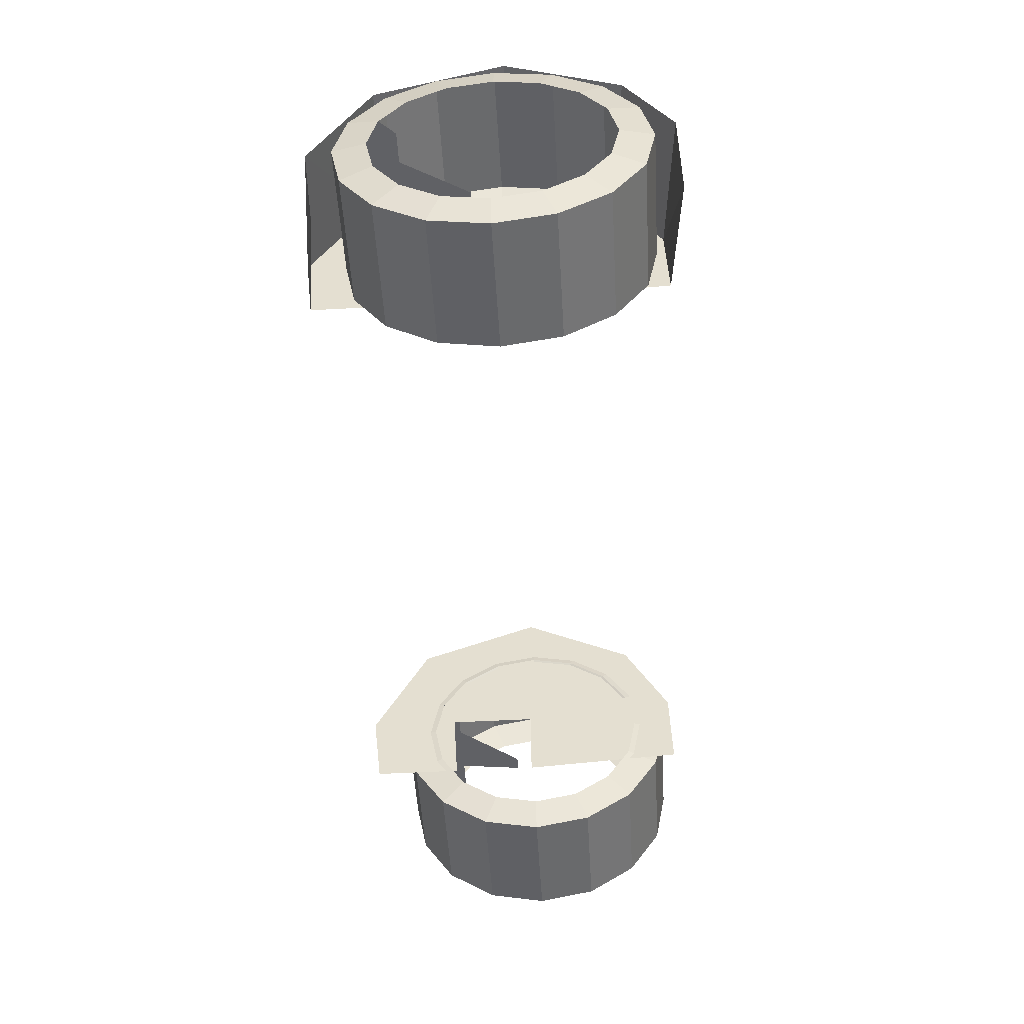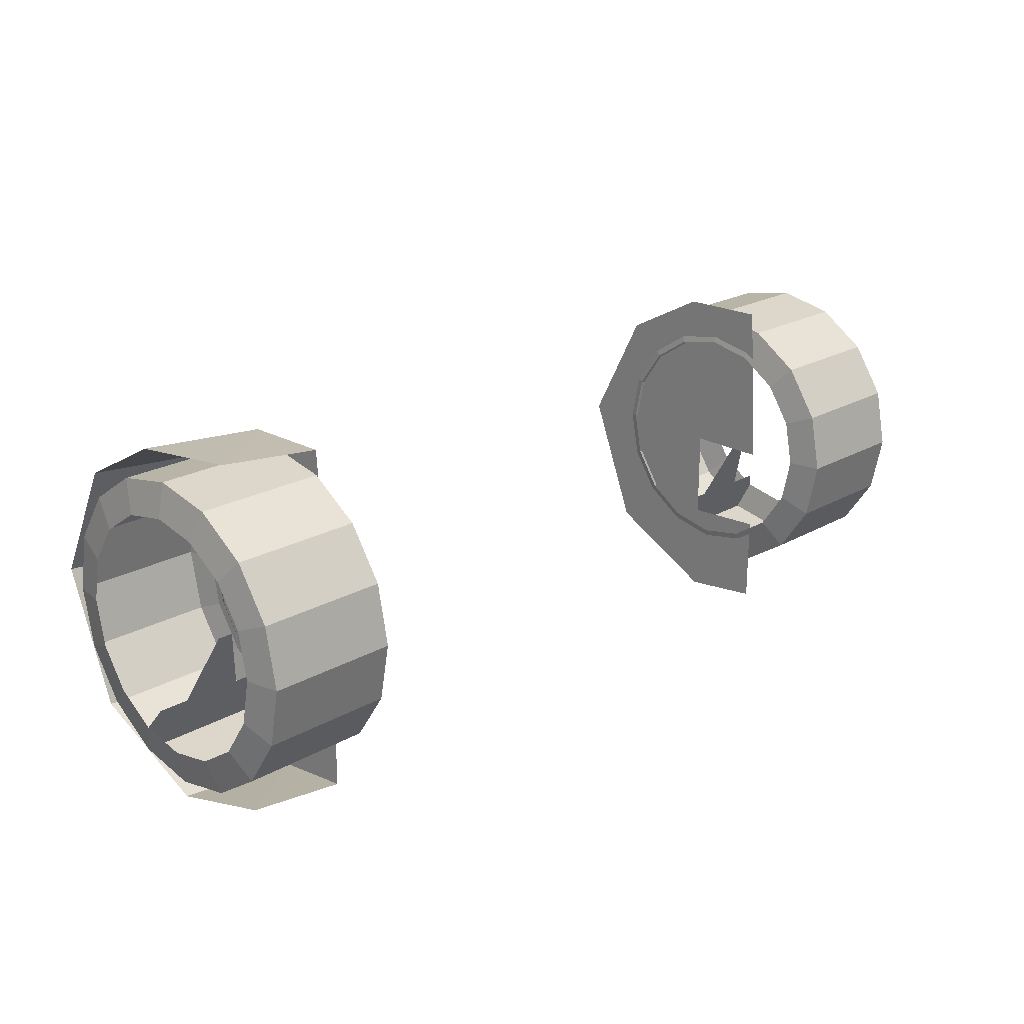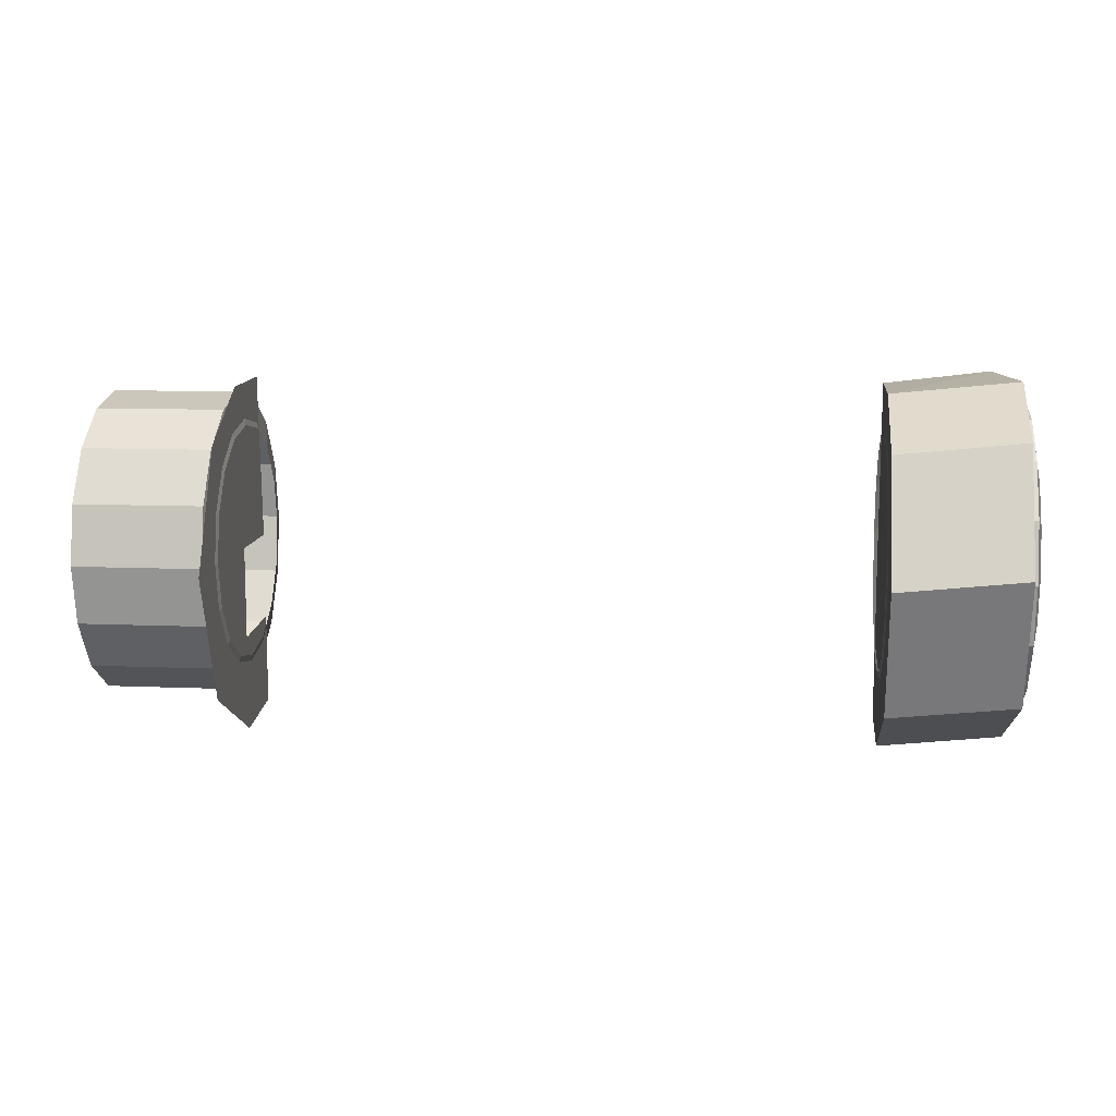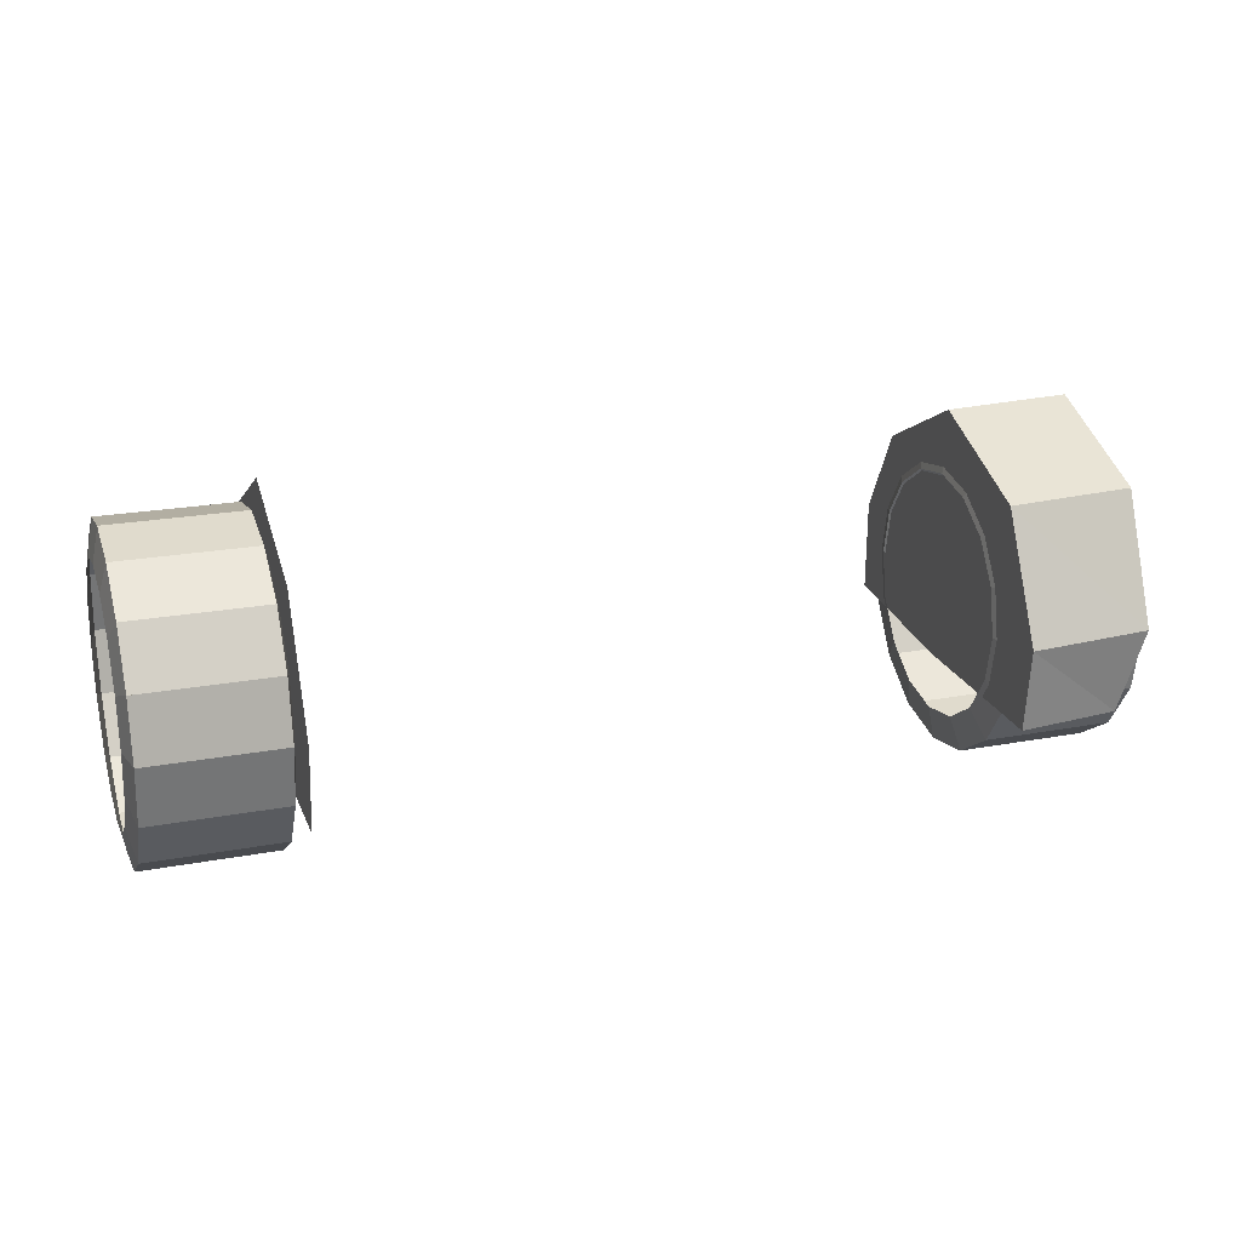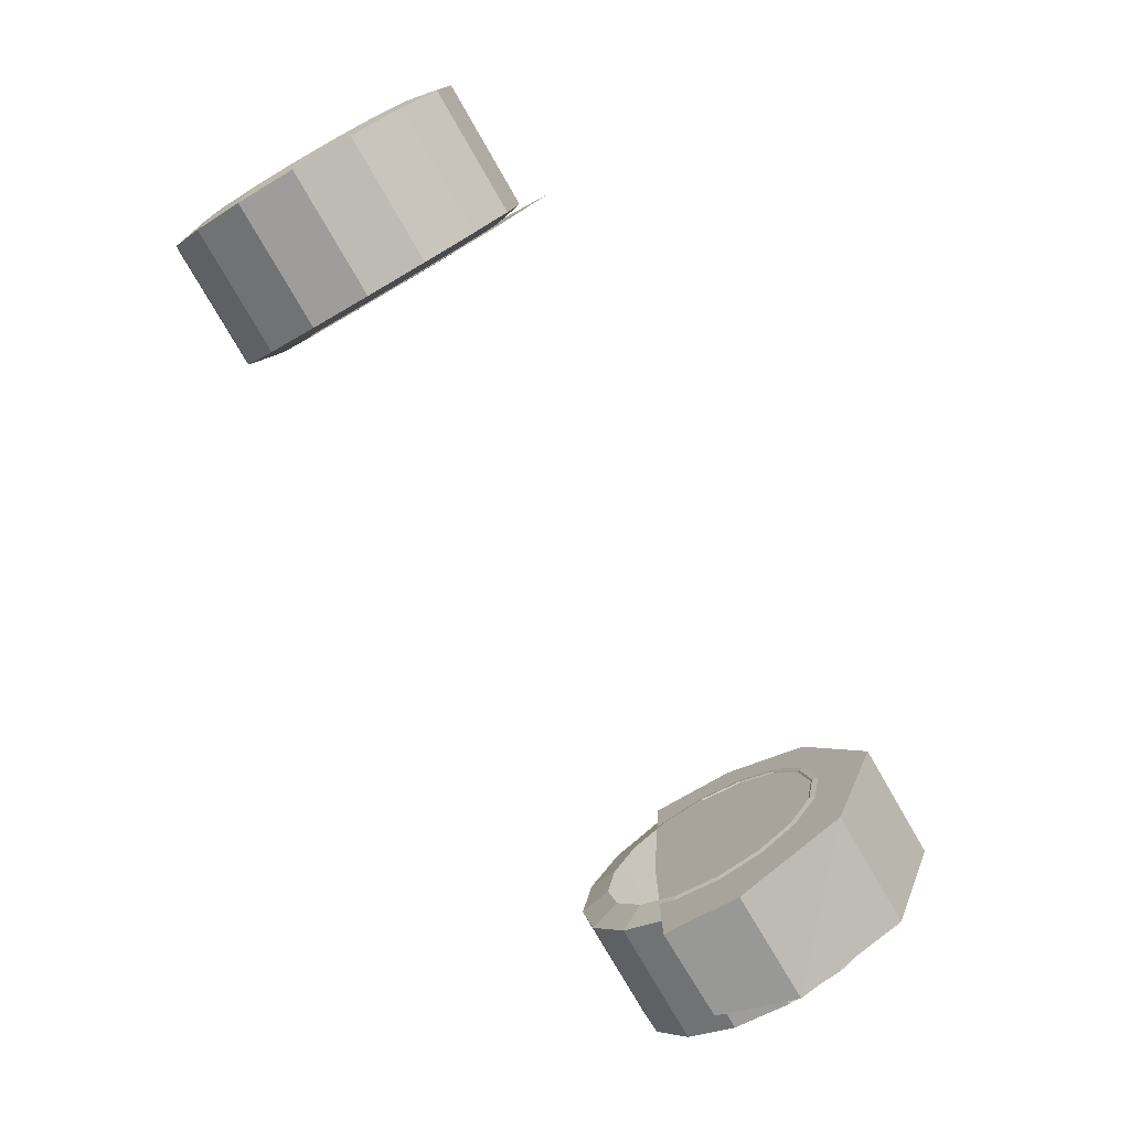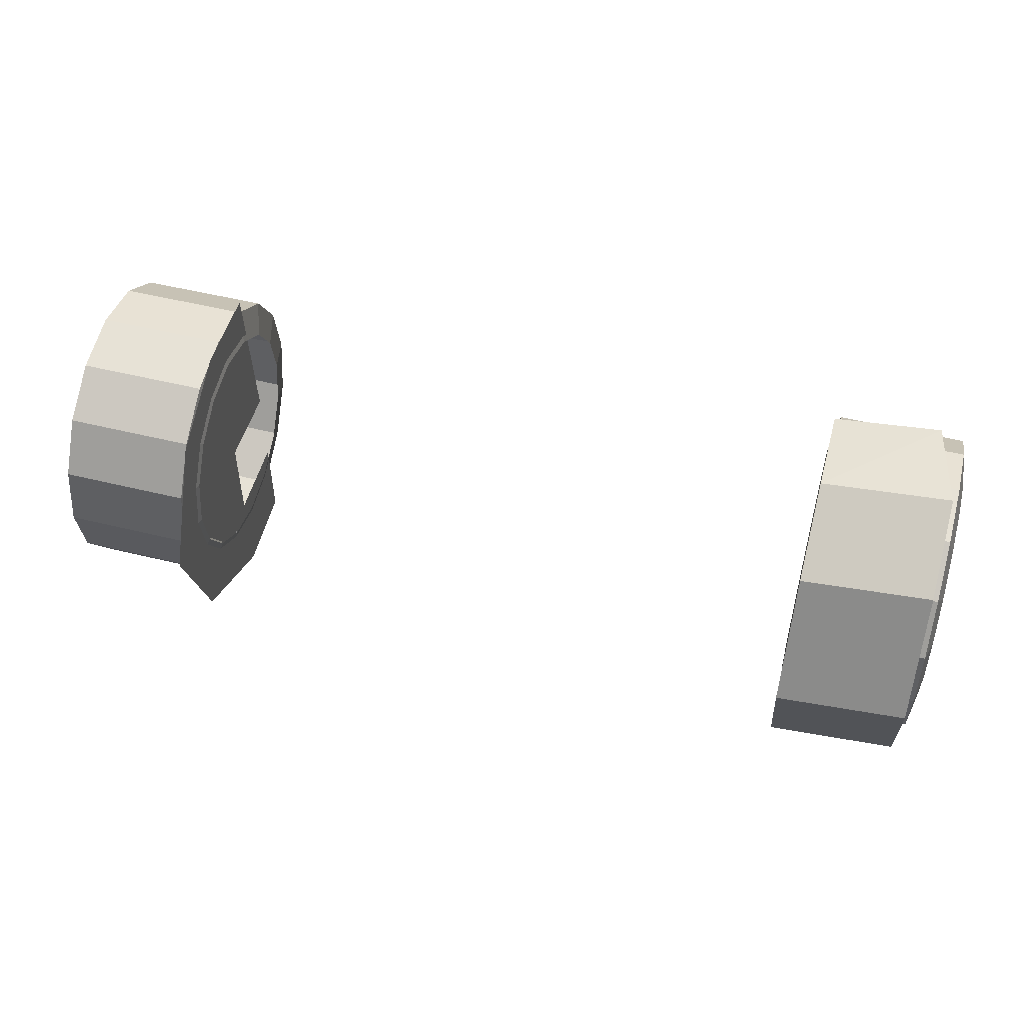
<metadata>
{"format":"obj","ext":"obj","renderer":"f3d","projection":"perspective","resolution":1024,"background":"white","views":[{"elev":-51.8,"azim":-86.6,"up":"+Y"},{"elev":22.0,"azim":-44.7,"up":"+Z"},{"elev":10.7,"azim":-174.0,"up":"+Z"},{"elev":22.0,"azim":161.9,"up":"+Y"},{"elev":-78.5,"azim":120.1,"up":"+Z"},{"elev":50.6,"azim":-164.8,"up":"+Z"}]}
</metadata>
<code>
o behindTire_Cube.007
v -0.7329 -1.018 0.6629
v -0.7329 -0.5703 0.7768
v -0.7329 -0.8339 0.6407
v -1.038 -0.8705 0.7335
v -1.038 -0.7365 0.7602
v -1.038 -0.6229 0.8361
v -1.038 -0.547 0.9496
v -1.038 -0.5203 1.084
v -1.038 -0.547 1.218
v -1.038 -0.6229 1.331
v -1.038 -0.7365 1.407
v -1.038 -0.8705 1.434
v -1.038 -1.004 1.407
v -1.038 -1.118 1.331
v -1.038 -1.194 1.218
v -1.038 -1.221 1.084
v -1.038 -1.194 0.9496
v -1.038 -1.118 0.8361
v -1.038 -1.004 0.7602
v -0.7449 -0.8705 0.7335
v -0.7449 -0.7365 0.7602
v -0.7449 -0.6229 0.8361
v -0.7449 -0.547 0.9496
v -0.7449 -0.5203 1.084
v -0.7449 -0.547 1.218
v -0.7449 -0.6229 1.331
v -0.7449 -0.7365 1.407
v -0.7449 -0.8705 1.434
v -0.7449 -1.004 1.407
v -0.7449 -1.118 1.331
v -0.7449 -1.194 1.218
v -0.7449 -1.221 1.084
v -0.7449 -1.194 0.9496
v -0.7449 -1.118 0.8361
v -0.7449 -1.004 0.7602
v -0.7301 -0.8705 0.8106
v -0.7301 -0.766 0.8314
v -0.7301 -0.6774 0.8906
v -0.7301 -0.6182 0.9792
v -0.7301 -0.5975 1.084
v -0.7301 -0.6182 1.188
v -0.7301 -0.6774 1.277
v -0.7301 -0.766 1.336
v -0.7301 -0.8705 1.357
v -0.7301 -0.9749 1.336
v -0.7301 -1.064 1.277
v -0.7301 -1.123 1.188
v -0.7301 -1.143 1.084
v -0.7301 -1.123 0.9792
v -0.7301 -1.064 0.8906
v -0.7301 -0.9749 0.8314
v -0.7545 -0.7818 0.8695
v -0.7545 -0.8705 0.8518
v -0.7545 -0.7066 0.9197
v -0.7545 -0.6563 0.9949
v -0.7545 -0.6387 1.084
v -0.7545 -0.6563 1.172
v -0.7545 -0.7066 1.248
v -0.7545 -0.7818 1.298
v -0.7545 -0.8705 1.315
v -0.7545 -0.9592 0.8695
v -0.7329 -1.018 0.8717
v -0.7329 -0.5107 0.9292
v -0.7329 -0.8339 0.8609
v -1.038 -0.8705 0.7335
v -1.038 -0.7365 0.7602
v -1.038 -0.6229 0.8361
v -1.038 -0.547 0.9496
v -1.038 -0.5203 1.084
v -1.038 -0.547 1.218
v -1.038 -0.6229 1.331
v -1.038 -0.7365 1.407
v -1.038 -0.8705 1.434
v -1.038 -1.004 1.407
v -1.038 -1.118 1.331
v -1.038 -1.194 1.218
v -1.038 -1.221 1.084
v -1.038 -1.194 0.9496
v -1.038 -1.118 0.8361
v -1.038 -1.004 0.7602
v -1.053 -0.8705 0.8106
v -1.053 -0.766 0.8314
v -1.053 -0.6774 0.8906
v -1.053 -0.6182 0.9792
v -1.053 -0.5975 1.084
v -1.053 -0.6182 1.188
v -1.053 -0.6774 1.277
v -1.053 -0.766 1.336
v -1.053 -0.8705 1.357
v -1.053 -0.9749 1.336
v -1.053 -1.064 1.277
v -1.053 -1.123 1.188
v -1.053 -1.143 1.084
v -1.053 -1.123 0.9792
v -1.053 -1.064 0.8906
v -1.053 -0.9749 0.8314
v -0.7329 -1.018 1.073
v -0.7329 -0.991 1.457
v -0.7329 -0.4532 1.076
v -0.7329 -0.5905 1.345
v -0.7329 -0.8339 1.073
v -0.7329 -0.7912 1.453
v -0.7329 -1.018 0.8717
v -0.7329 -0.5107 0.9292
v -0.7329 -0.8339 0.8609
v -1.038 -0.7365 0.7602
v -0.7449 -0.7365 0.7602
v -1.053 -0.766 0.8314
v -0.7301 -0.766 0.8314
v -0.9591 -0.7818 0.8695
v -0.8244 -0.7818 0.8695
v -1.029 -0.7818 0.8695
v -0.7545 -0.7818 0.8695
v -0.9096 -0.847 1.027
v -0.8739 -0.847 1.027
v -0.9449 -0.847 1.027
v -0.9092 -0.847 1.027
v 1.038 -0.8705 0.7335
v 1.038 -0.7365 0.7602
v 1.038 -0.6229 0.8361
v 1.038 -0.547 0.9496
v 1.038 -0.5203 1.084
v 1.038 -0.547 1.218
v 1.038 -0.6229 1.331
v 1.038 -0.7365 1.407
v 1.038 -0.8705 1.434
v 1.038 -1.004 1.407
v 1.038 -1.118 1.331
v 1.038 -1.194 1.218
v 1.038 -1.221 1.084
v 1.038 -1.194 0.9496
v 1.038 -1.118 0.8361
v 1.038 -1.004 0.7602
v 0.7449 -0.8705 0.7335
v 0.7449 -0.7365 0.7602
v 0.7449 -0.6229 0.8361
v 0.7449 -0.547 0.9496
v 0.7449 -0.5203 1.084
v 0.7449 -0.547 1.218
v 0.7449 -0.6229 1.331
v 0.7449 -0.7365 1.407
v 0.7449 -0.8705 1.434
v 0.7449 -1.004 1.407
v 0.7449 -1.118 1.331
v 0.7449 -1.194 1.218
v 0.7449 -1.221 1.084
v 0.7449 -1.194 0.9496
v 0.7449 -1.118 0.8361
v 0.7449 -1.004 0.7602
v 1.053 -0.8705 0.8106
v 1.053 -0.766 0.8314
v 1.053 -0.6774 0.8906
v 1.053 -0.6182 0.9792
v 1.053 -0.5975 1.084
v 1.053 -0.6182 1.188
v 1.053 -0.6774 1.277
v 1.053 -0.766 1.336
v 1.053 -0.8705 1.357
v 1.053 -0.9749 1.336
v 1.053 -1.064 1.277
v 1.053 -1.123 1.188
v 1.053 -1.143 1.084
v 1.053 -1.123 0.9792
v 1.053 -1.064 0.8906
v 1.053 -0.9749 0.8314
v 0.7329 -1.018 0.6629
v 0.7329 -1.018 1.073
v 0.7329 -0.991 1.457
v 0.7329 -0.4532 1.076
v 0.7329 -0.5703 0.7768
v 0.7329 -0.5905 1.345
v 0.7329 -0.8339 1.073
v 0.7329 -0.8339 0.6407
v 0.7329 -0.7912 1.453
v 1.038 -0.7365 0.7602
v 0.7449 -0.8705 0.7335
v 0.7449 -0.7365 0.7602
v 0.7449 -0.6229 0.8361
v 0.7449 -0.547 0.9496
v 0.7449 -0.5203 1.084
v 0.7449 -0.547 1.218
v 0.7449 -0.6229 1.331
v 0.7449 -0.7365 1.407
v 0.7449 -0.8705 1.434
v 0.7449 -1.004 1.407
v 0.7449 -1.118 1.331
v 0.7449 -1.194 1.218
v 0.7449 -1.221 1.084
v 0.7449 -1.194 0.9496
v 0.7449 -1.118 0.8361
v 0.7449 -1.004 0.7602
v 1.053 -0.766 0.8314
v 0.7301 -0.8705 0.8106
v 0.7301 -0.766 0.8314
v 0.7301 -0.6774 0.8906
v 0.7301 -0.6182 0.9792
v 0.7301 -0.5975 1.084
v 0.7301 -0.6182 1.188
v 0.7301 -0.6774 1.277
v 0.7301 -0.766 1.336
v 0.7301 -0.8705 1.357
v 0.7301 -0.9749 1.336
v 0.7301 -1.064 1.277
v 0.7301 -1.123 1.188
v 0.7301 -1.143 1.084
v 0.7301 -1.123 0.9792
v 0.7301 -1.064 0.8906
v 0.7301 -0.9749 0.8314
v 0.9591 -0.7818 0.8695
v 0.8244 -0.7818 0.8695
v 1.029 -0.7818 0.8695
v 0.7545 -0.7818 0.8695
v 0.7545 -0.7066 0.9197
v 0.7545 -0.6563 0.9949
v 0.7545 -0.6387 1.084
v 0.7545 -0.6563 1.172
v 0.7545 -0.7066 1.248
v 0.7545 -0.7818 1.298
v 0.9096 -0.847 1.027
v 0.8739 -0.847 1.027
v 0.9449 -0.847 1.027
v 0.9092 -0.847 1.027
v 0.7329 -1.018 0.8717
v 0.7329 -0.5107 0.9292
v 0.7329 -0.8339 0.8609
v -0.7329 -1.018 0.6629
v -0.7329 -0.991 1.457
v -0.7329 -0.4532 1.076
v -0.7329 -0.5703 0.7768
v -0.7329 -0.5905 1.345
v -0.7329 -0.8339 0.6407
v -0.7329 -0.7912 1.453
v -1.012 -0.8346 0.6703
v -0.9633 -1.019 0.6924
v -1.024 -0.7919 1.483
v -0.9744 -0.9918 1.487
v -1.024 -0.454 1.106
v -1.024 -0.5711 0.8064
v -1.024 -0.5912 1.375
v -0.7329 -0.5107 0.9292
v -1.024 -0.5114 0.9588
f 56 40 41
f 39 40 56
f 38 39 55
f 61 51 36
f 52 37 38
f 53 36 37
f 57 41 42
f 58 42 43
f 43 44 60
f 198 197 215
f 195 213 214
f 199 198 216
f 200 199 217
f 56 41 57
f 39 56 55
f 38 55 54
f 61 36 53
f 52 38 54
f 53 37 52
f 57 42 58
f 58 43 59
f 43 60 59
f 198 215 216
f 195 214 196
f 199 216 217
f 200 217 218
f 14 15 31
f 7 8 24
f 15 16 32
f 8 9 25
f 16 17 33
f 9 10 26
f 17 18 34
f 10 11 27
f 18 19 35
f 11 12 28
f 4 5 21
f 19 4 20
f 12 13 29
f 5 6 22
f 13 14 30
f 6 7 23
f 42 26 27
f 27 28 44
f 44 28 29
f 45 29 30
f 46 30 31
f 31 32 48
f 48 32 33
f 33 34 50
f 36 20 21
f 50 34 35
f 21 22 38
f 51 35 20
f 22 23 39
f 23 24 40
f 40 24 25
f 41 25 26
f 1 62 64
f 2 3 64
f 91 75 74
f 76 75 91
f 93 77 76
f 78 77 93
f 95 79 78
f 66 65 81
f 80 79 95
f 83 67 66
f 65 80 96
f 84 68 67
f 85 69 68
f 86 70 69
f 71 70 86
f 88 72 71
f 89 73 72
f 90 74 73
f 101 102 100
f 104 105 101
f 103 97 101
f 101 97 98
f 110 117 114
f 145 129 128
f 138 122 121
f 146 130 129
f 139 123 122
f 147 131 130
f 140 124 123
f 148 132 131
f 141 125 124
f 149 133 132
f 142 126 125
f 135 119 118
f 134 118 133
f 143 127 126
f 136 120 119
f 144 128 127
f 137 121 120
f 128 160 159
f 129 161 160
f 129 130 162
f 131 163 162
f 131 132 164
f 119 151 150
f 133 165 164
f 119 120 152
f 133 118 150
f 120 121 153
f 121 122 154
f 122 123 155
f 124 156 155
f 124 125 157
f 125 126 158
f 126 127 159
f 172 169 171
f 172 225 224
f 168 167 172
f 183 182 199
f 183 200 201
f 185 184 201
f 186 185 202
f 187 186 203
f 187 204 205
f 189 188 205
f 189 206 207
f 177 176 193
f 190 207 208
f 177 194 195
f 176 191 208
f 178 195 196
f 179 196 197
f 181 180 197
f 182 181 198
f 175 209 210
f 166 173 225
f 225 173 170
f 232 235 239
f 229 238 233
f 240 241 238
f 230 239 237
f 231 233 234
f 232 227 236
f 228 237 241
f 14 31 30
f 7 24 23
f 15 32 31
f 8 25 24
f 16 33 32
f 9 26 25
f 17 34 33
f 10 27 26
f 18 35 34
f 11 28 27
f 4 21 20
f 19 20 35
f 12 29 28
f 5 22 21
f 13 30 29
f 6 23 22
f 42 27 43
f 27 44 43
f 44 29 45
f 45 30 46
f 46 31 47
f 31 48 47
f 48 33 49
f 33 50 49
f 36 21 37
f 50 35 51
f 21 38 37
f 51 20 36
f 22 39 38
f 23 40 39
f 40 25 41
f 41 26 42
f 1 64 3
f 2 64 63
f 91 74 90
f 76 91 92
f 93 76 92
f 78 93 94
f 95 78 94
f 66 81 82
f 80 95 96
f 83 66 82
f 65 96 81
f 84 67 83
f 85 68 84
f 86 69 85
f 71 86 87
f 88 71 87
f 89 72 88
f 90 73 89
f 101 100 99
f 104 101 99
f 103 101 105
f 101 98 102
f 109 111 107
f 107 111 106
f 106 110 108
f 108 110 112
f 113 111 109
f 117 111 115
f 111 110 106
f 114 117 116
f 111 117 110
f 145 128 144
f 138 121 137
f 146 129 145
f 139 122 138
f 147 130 146
f 140 123 139
f 148 131 147
f 141 124 140
f 149 132 148
f 142 125 141
f 135 118 134
f 134 133 149
f 143 126 142
f 136 119 135
f 144 127 143
f 137 120 136
f 128 159 127
f 129 160 128
f 129 162 161
f 131 162 130
f 131 164 163
f 119 150 118
f 133 164 132
f 119 152 151
f 133 150 165
f 120 153 152
f 121 154 153
f 122 155 154
f 124 155 123
f 124 157 156
f 125 158 157
f 126 159 158
f 172 171 174
f 172 224 169
f 168 172 174
f 183 199 200
f 183 201 184
f 185 201 202
f 186 202 203
f 187 203 204
f 187 205 188
f 189 205 206
f 189 207 190
f 177 193 194
f 190 208 191
f 177 195 178
f 176 208 193
f 178 196 179
f 179 197 180
f 181 197 198
f 182 198 199
f 175 210 177
f 177 210 194
f 194 210 212
f 210 222 220
f 222 219 221
f 210 209 222
f 222 209 219
f 209 192 211
f 192 209 175
f 166 225 223
f 225 170 224
f 232 239 230
f 229 233 231
f 240 238 229
f 230 237 228
f 231 234 226
f 232 236 235
f 228 241 240

</code>
